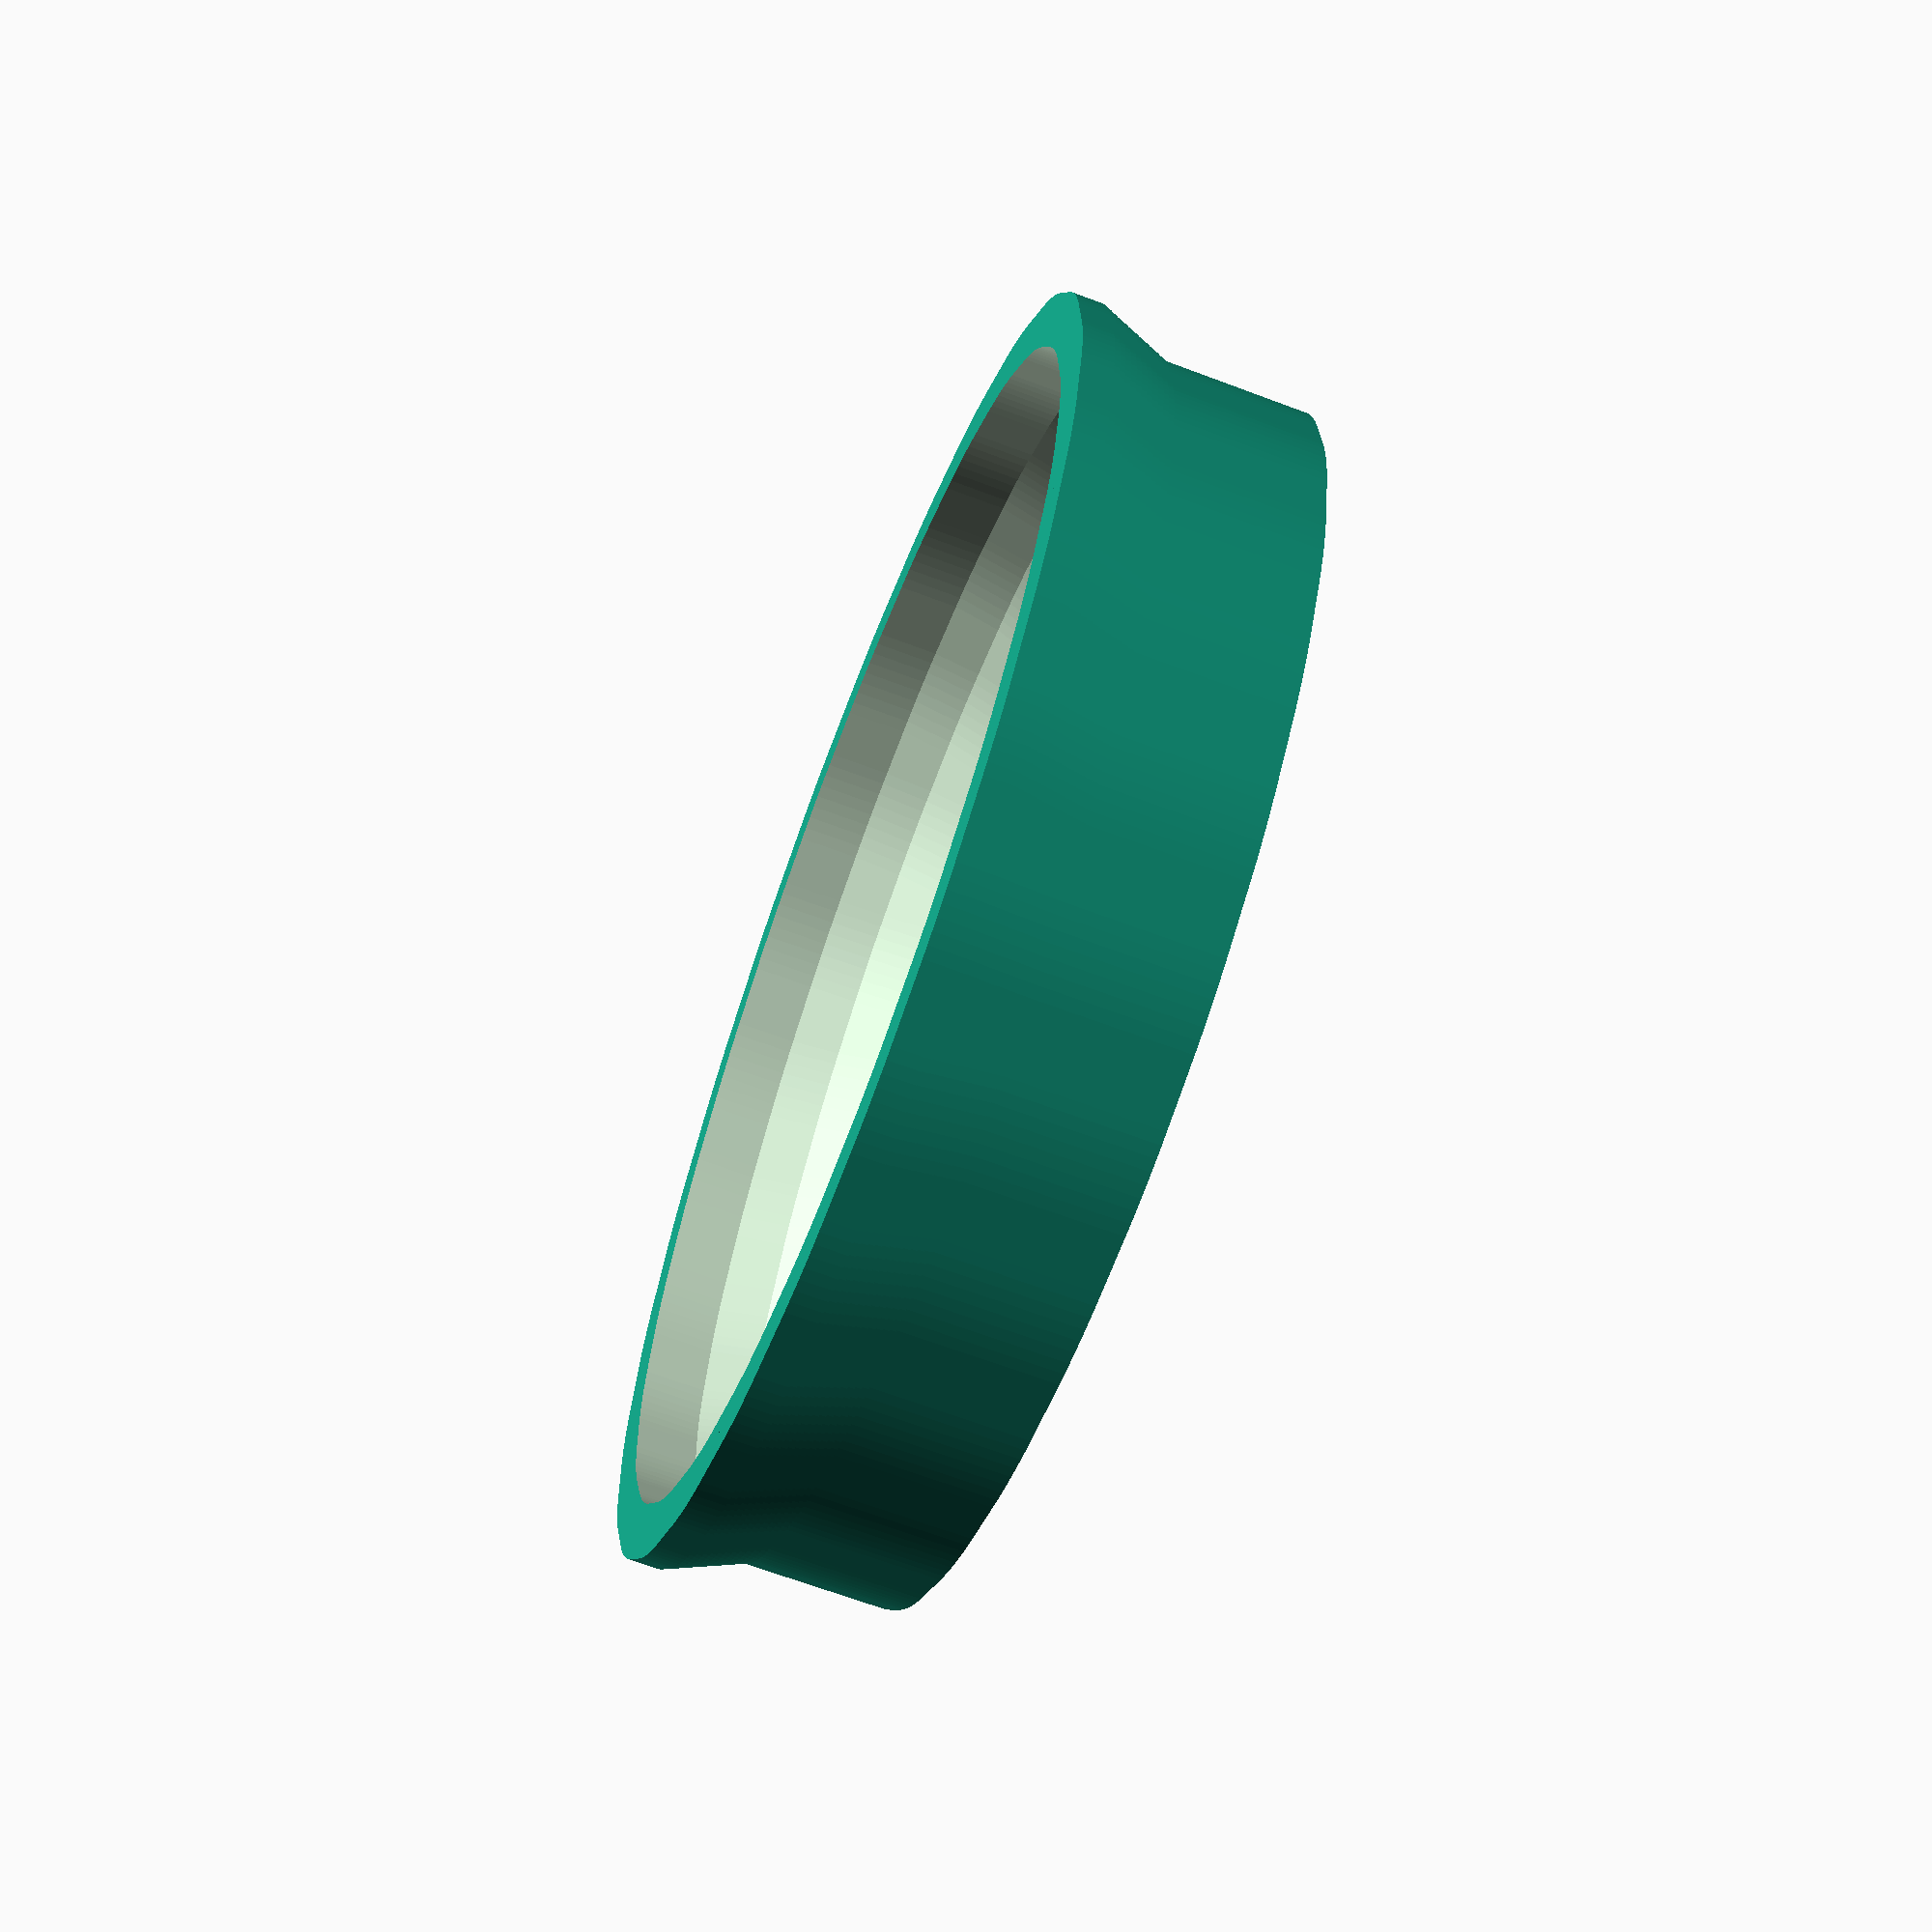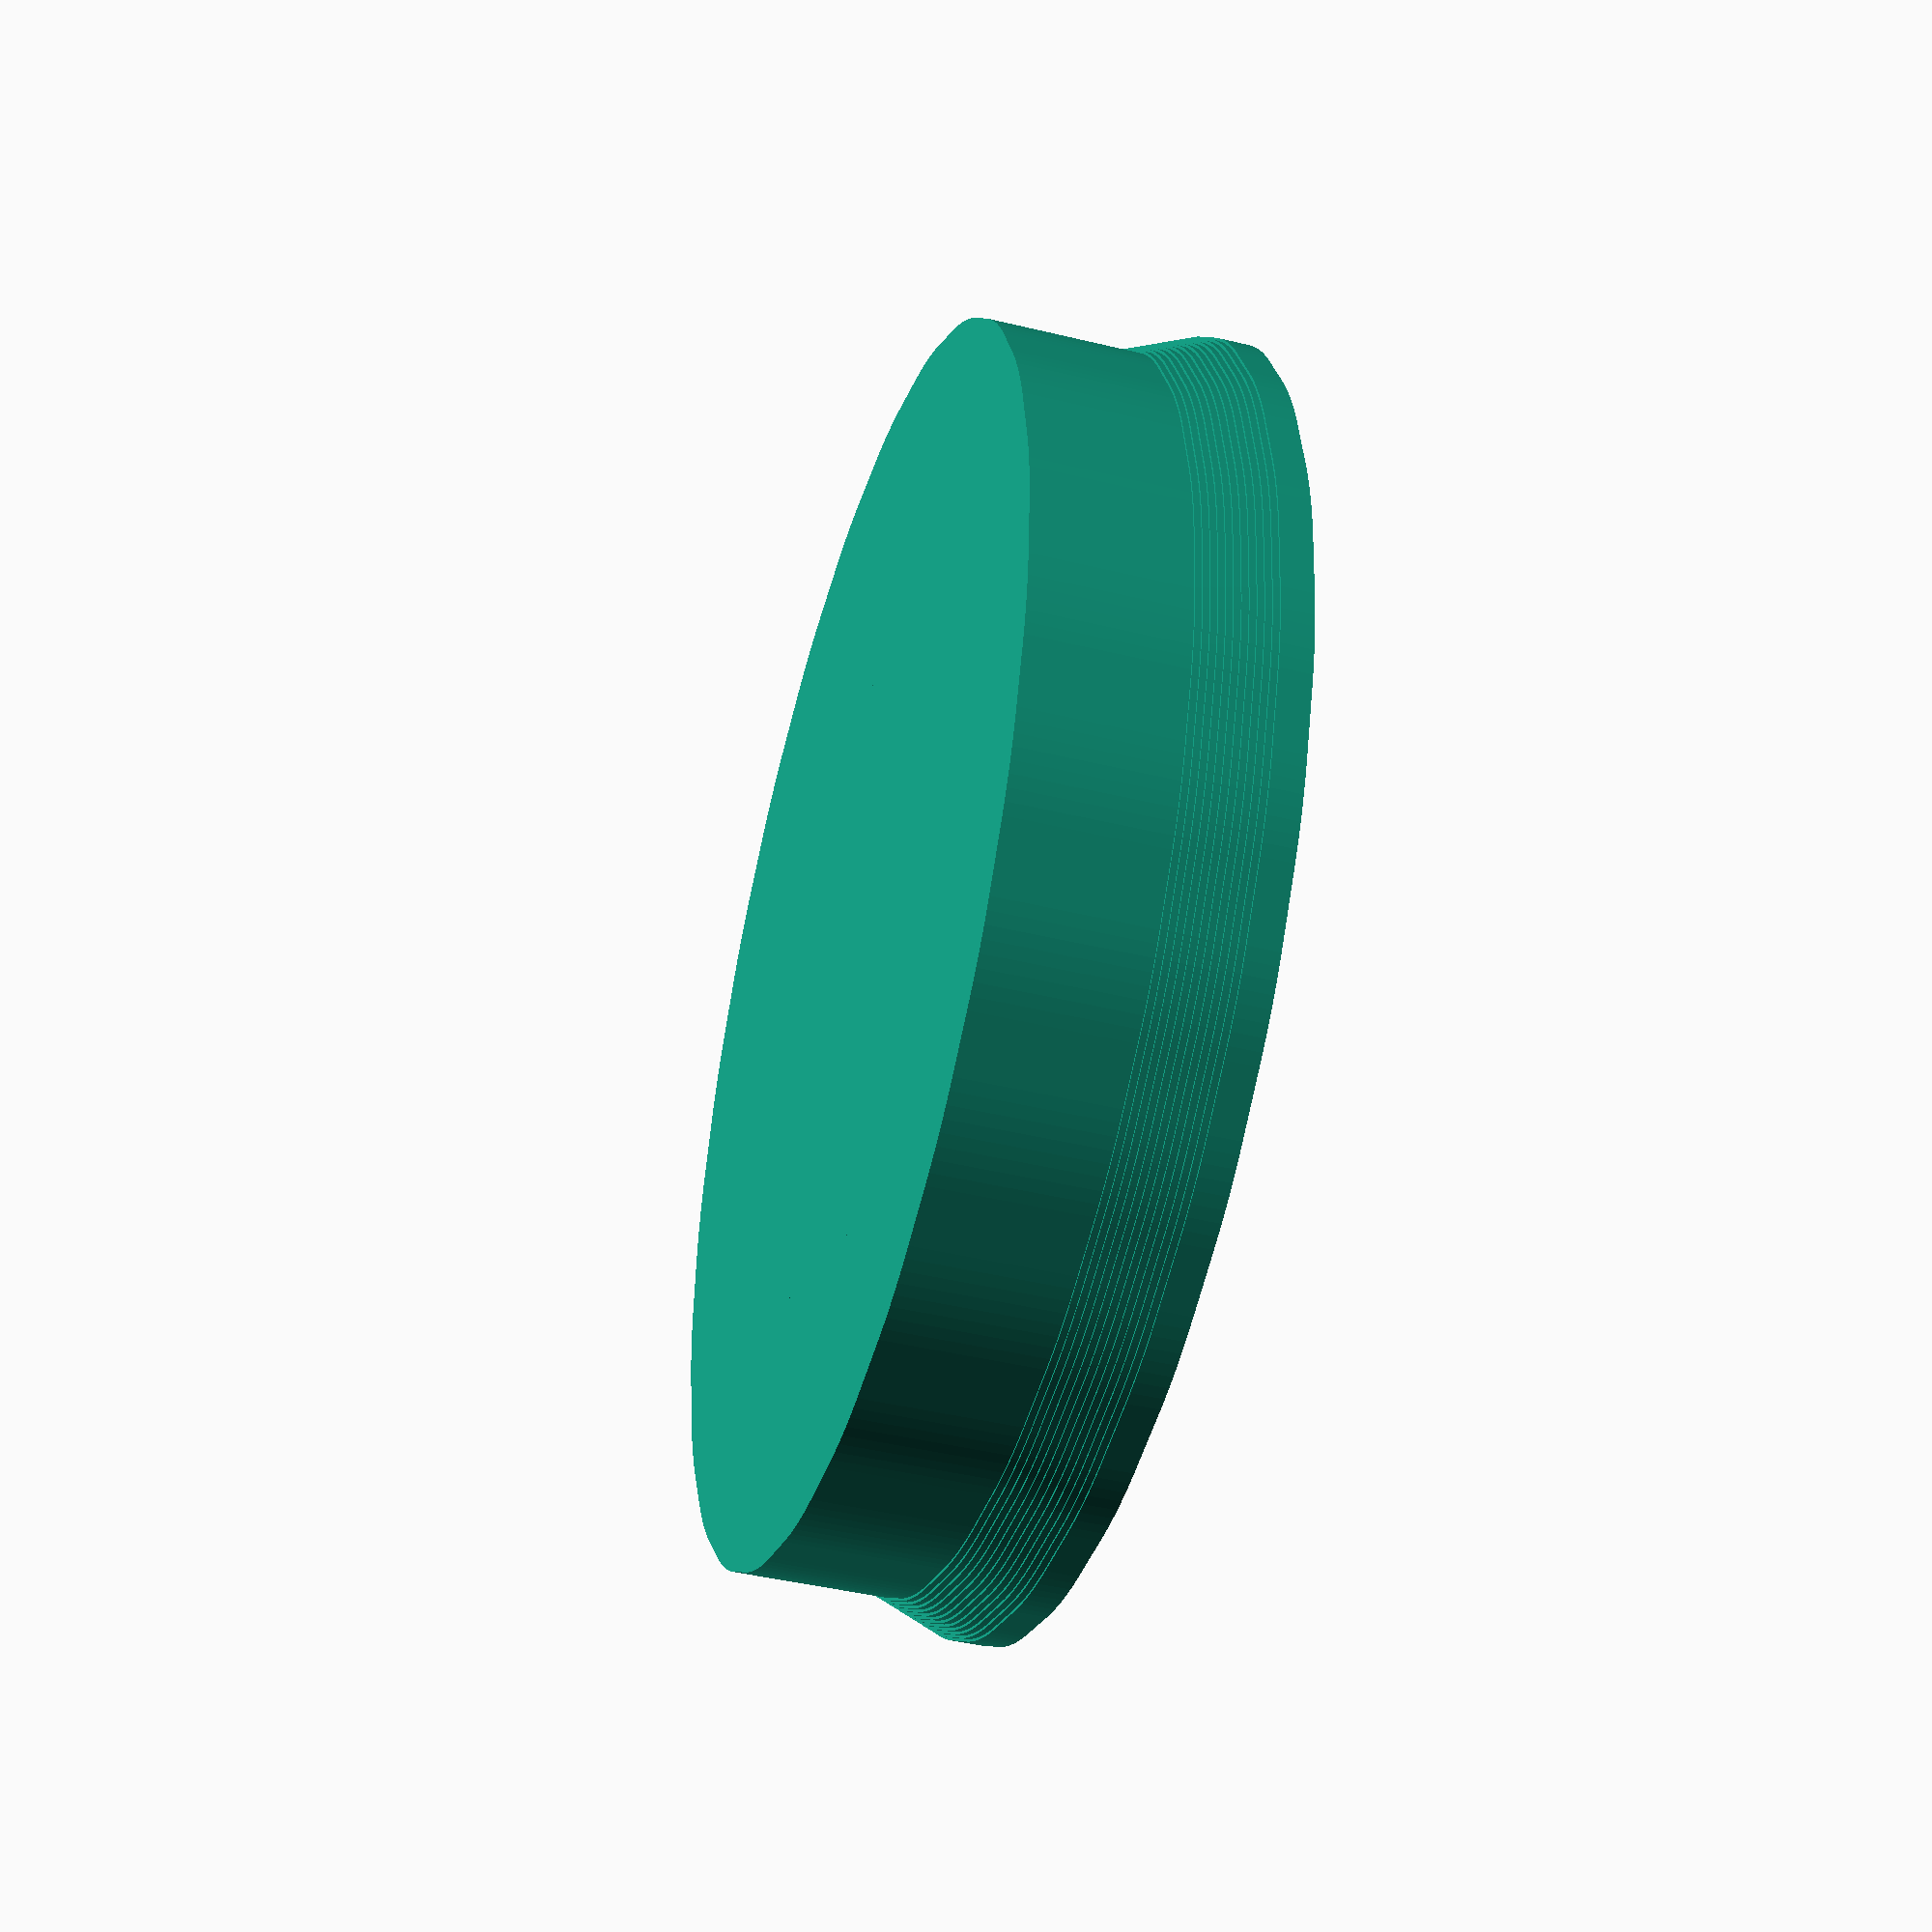
<openscad>
// Size
id=50; // [20:100]
// Height (must be greater than Rounding Radius
h=16; // [14:40]
// Rounding Radius
rr=12.5; // [0:50]
// Shape
shape="circle"; // [circle,heart]
// Text (make it short)
text="MOM";
text_size=14;

/* [Hidden] */
rd=rr*2;
yoff=(shape=="heart"?-10:0);

difference() {
  *translate([-40,-40,-1.2]) cube([80,80,h]);
  union() {
    translate([0,yoff,-1.2]) linear_extrude(h) minkowski() {
      shape_profile();
      circle(d=rd+3,$fn=24);
    }
    for(z=[h-8:0.4:h-3])
    translate([0,yoff,z]) linear_extrude(z>=h-3.4?2:0.4) minkowski() {
      shape_profile();
      circle(d=rd+3+((z-(h-8))*0.8),$fn=24);
    }
  }
difference() {
  translate([0,yoff,rd/2]) mykowski(height=h-8,curve=rd/2)
    shape_profile();
  if(len(text)>0)
  translate([0,0,-.8]) mykowski(height=1,curve=1)
    text(text,spacing=1.05,size=text_size,valign="center",halign="center");
}
}

module mykowski(height=10,curve=2) {
  if(curve<=200) {
    minkowski() {
      linear_extrude(height,convexity=4) children(0);
      sphere(d=curve*2,$fn=24);
    }
  } else {
    
  }
}

module shape_profile(shape=shape,id=id)
{
   if(shape=="heart")
     heart_profile(id);
   else if(shape=="circle")
     circle(d=id,$fn=id*4);
}

module heart(id=id,h=20)
{
  linear_extrude(h,convexity=4) {
    heart_profile(id);
    
  }
}
module heart_profile(id=id)
{
  for(m=[0,1]) mirror([m,0]) hull() {
    translate([id*-.25,id*.25])
      circle(d=id/2,$fn=30);
    translate([0,id*-.40]) rotate([0,0,45]) square([1,1]);
    translate([0,id*.325]) square([1,1]);
  }
  *for(m=[0,1]) mirror([m,0]) translate([id*-.25,id*.25]) rotate([0,0,-45]) {
      circle(d=id/2,$fn=30);
      translate([0,id*-.25]) square([id/2,id/2]);
    }
}
</openscad>
<views>
elev=246.0 azim=169.3 roll=110.8 proj=p view=wireframe
elev=42.4 azim=258.0 roll=253.7 proj=p view=solid
</views>
